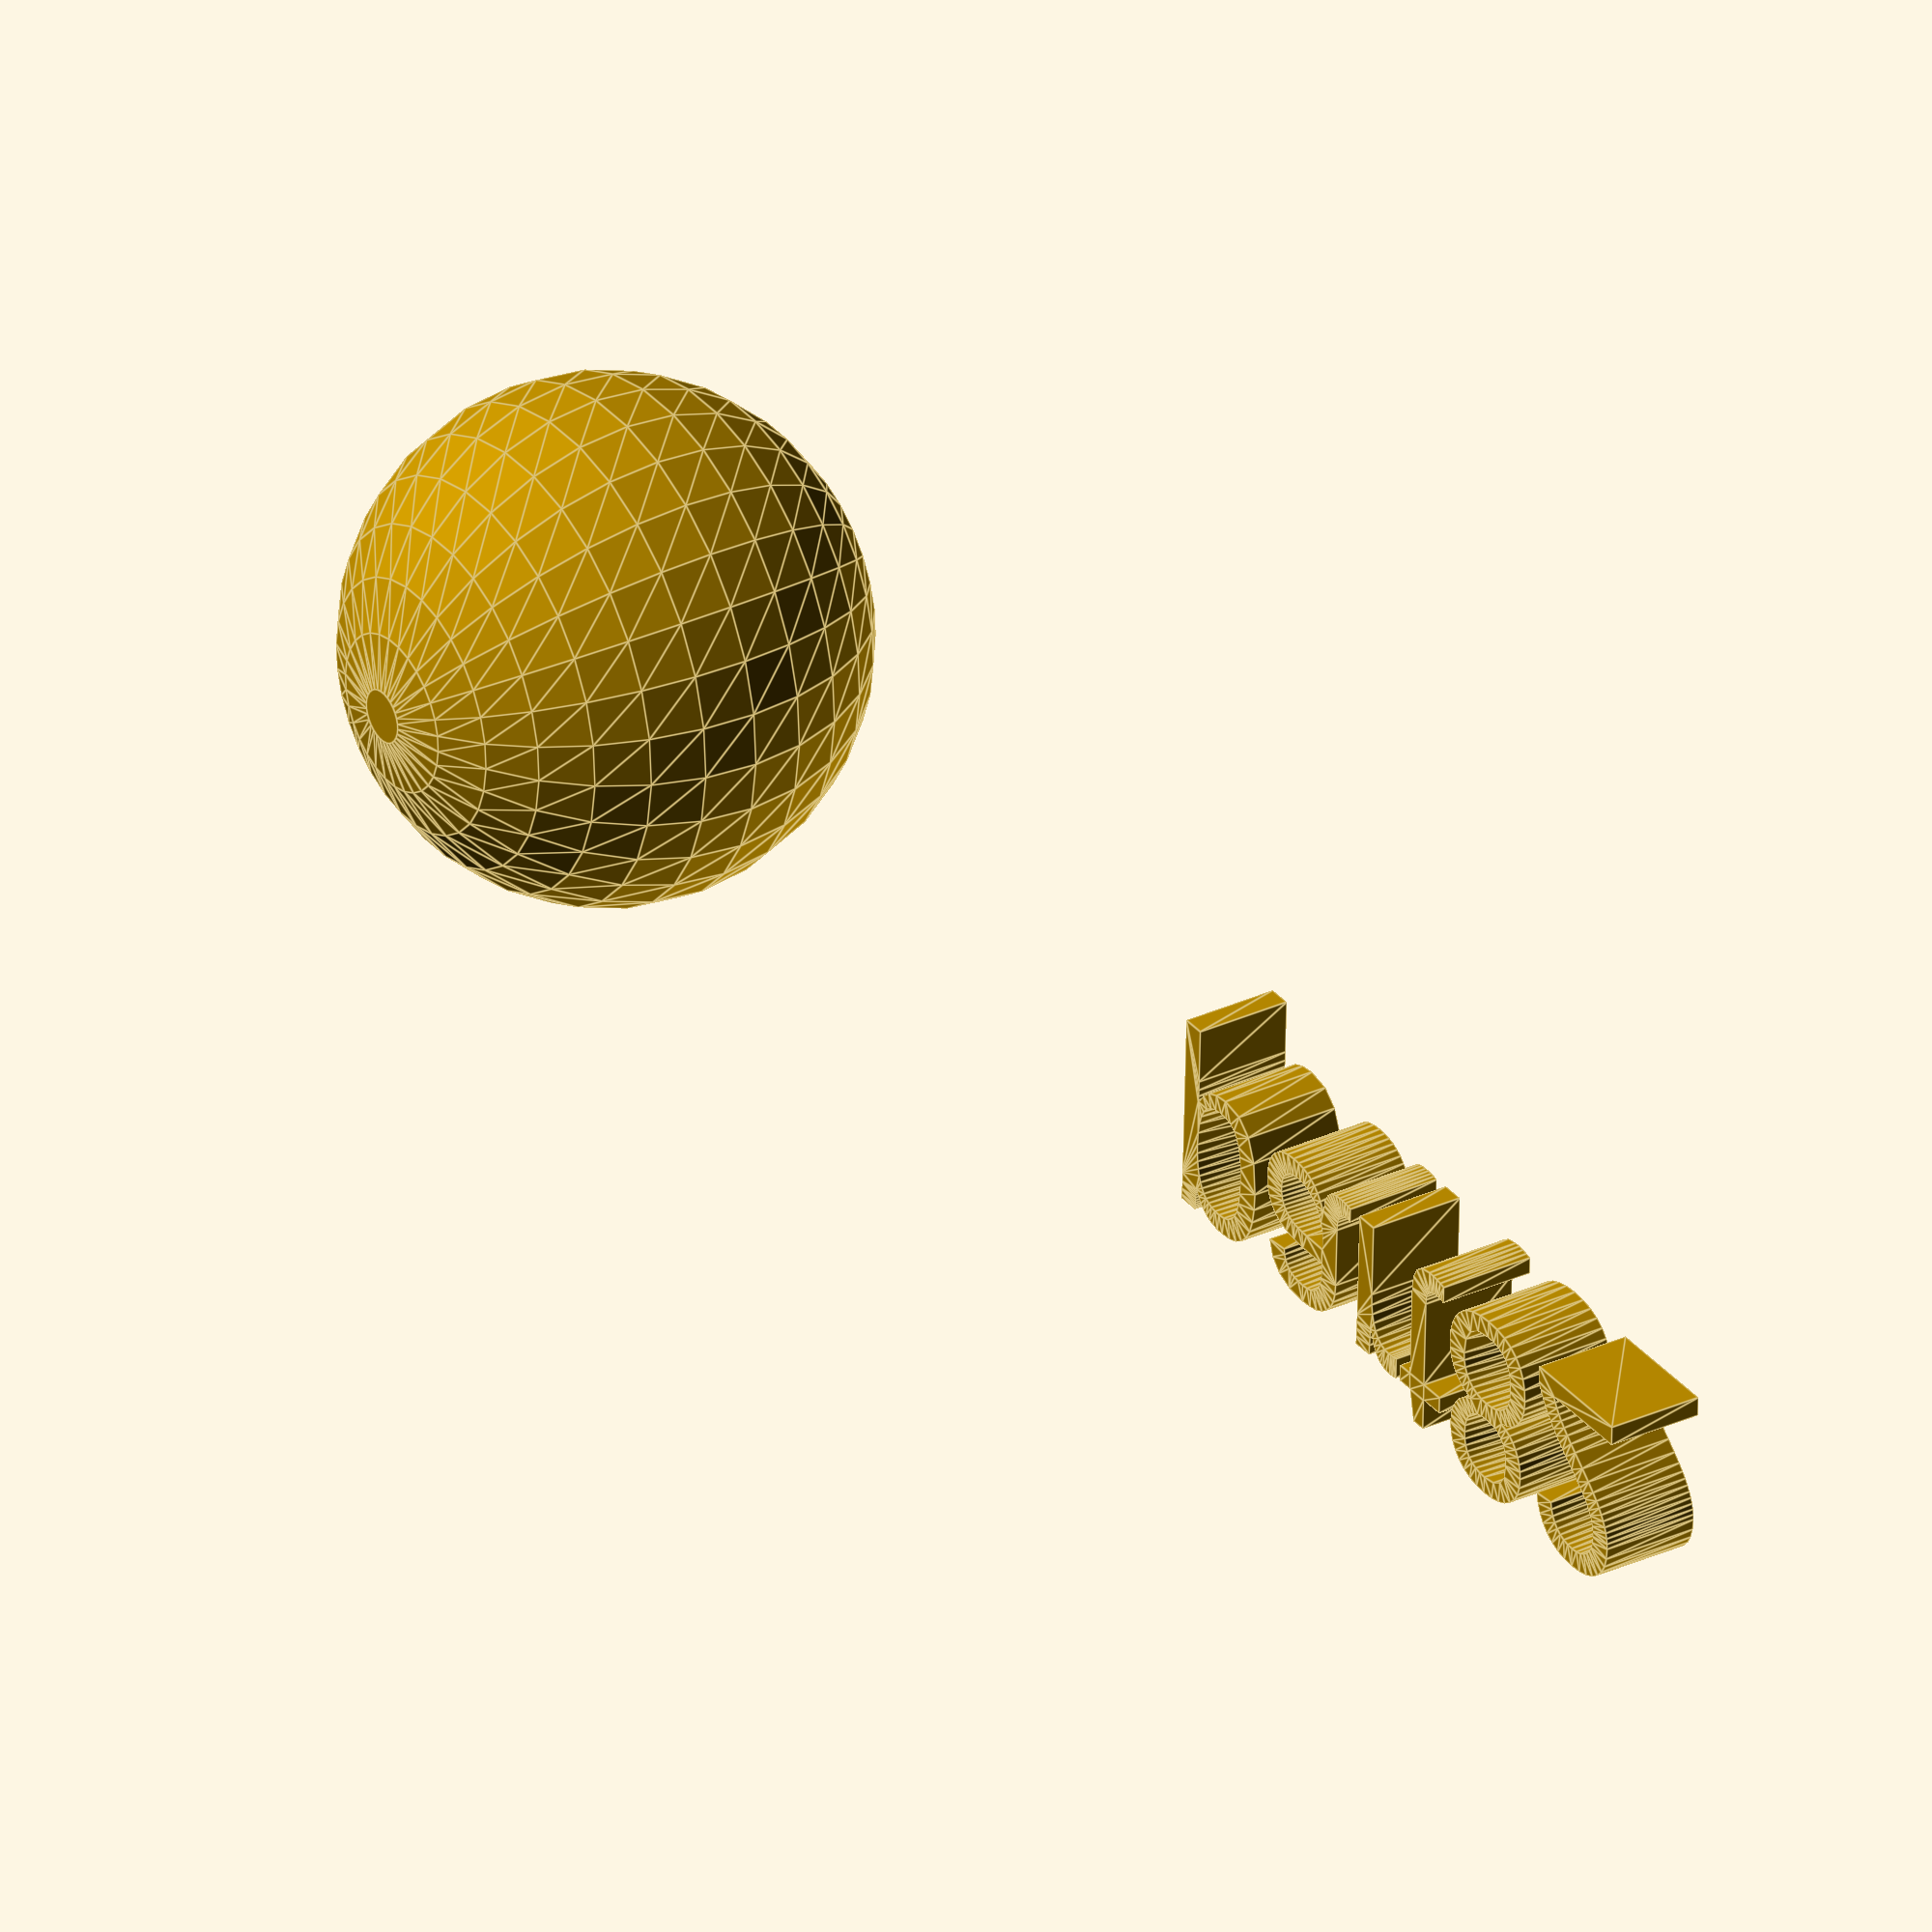
<openscad>
//[CUSTOMIZATION]
// Radius
rad=13;
// Message
txt="part82";
module __END_CUSTOMIZATIONS () { }
sphere(rad);
translate([20,20,20]) { linear_extrude(5) text(txt, font="Liberation Sans"); }

</openscad>
<views>
elev=148.8 azim=357.8 roll=303.7 proj=o view=edges
</views>
